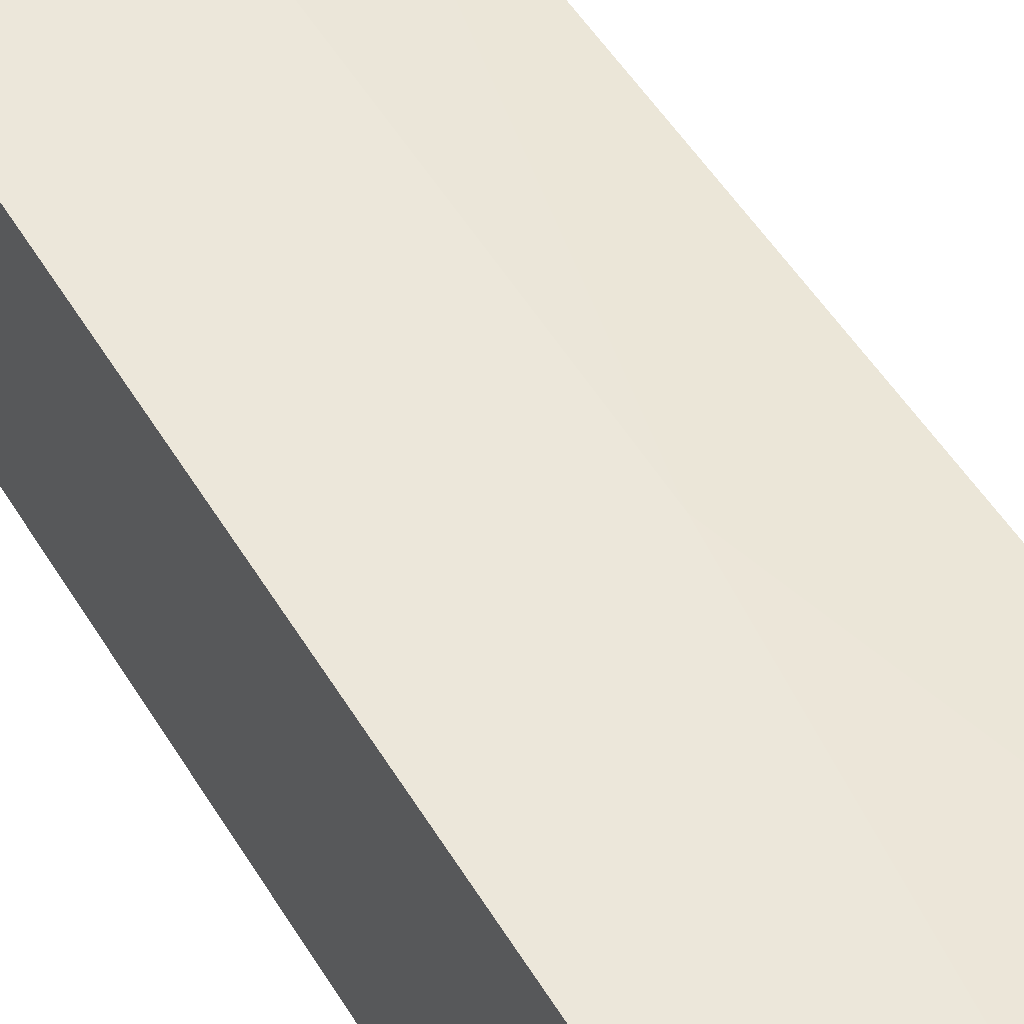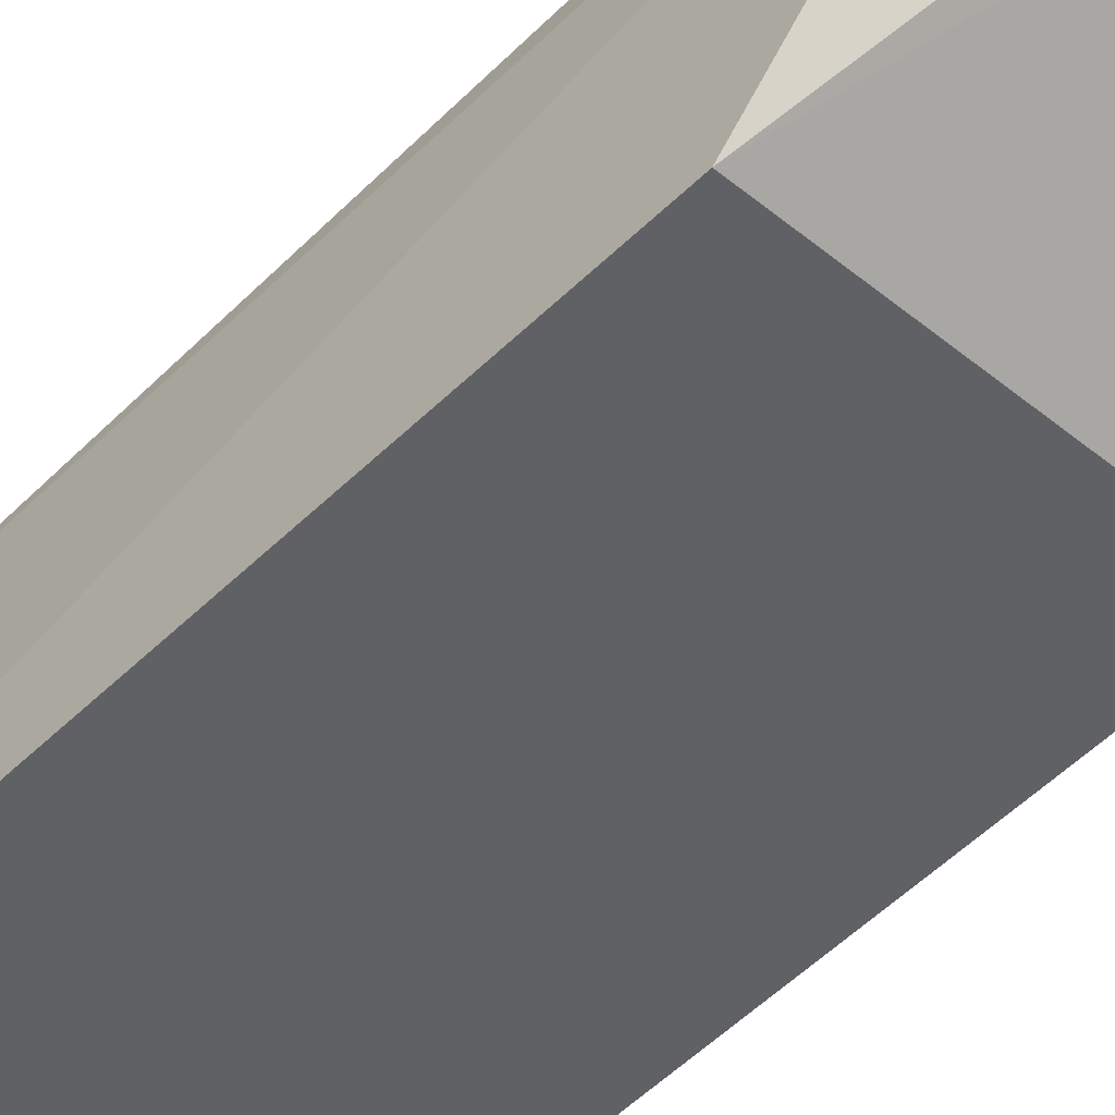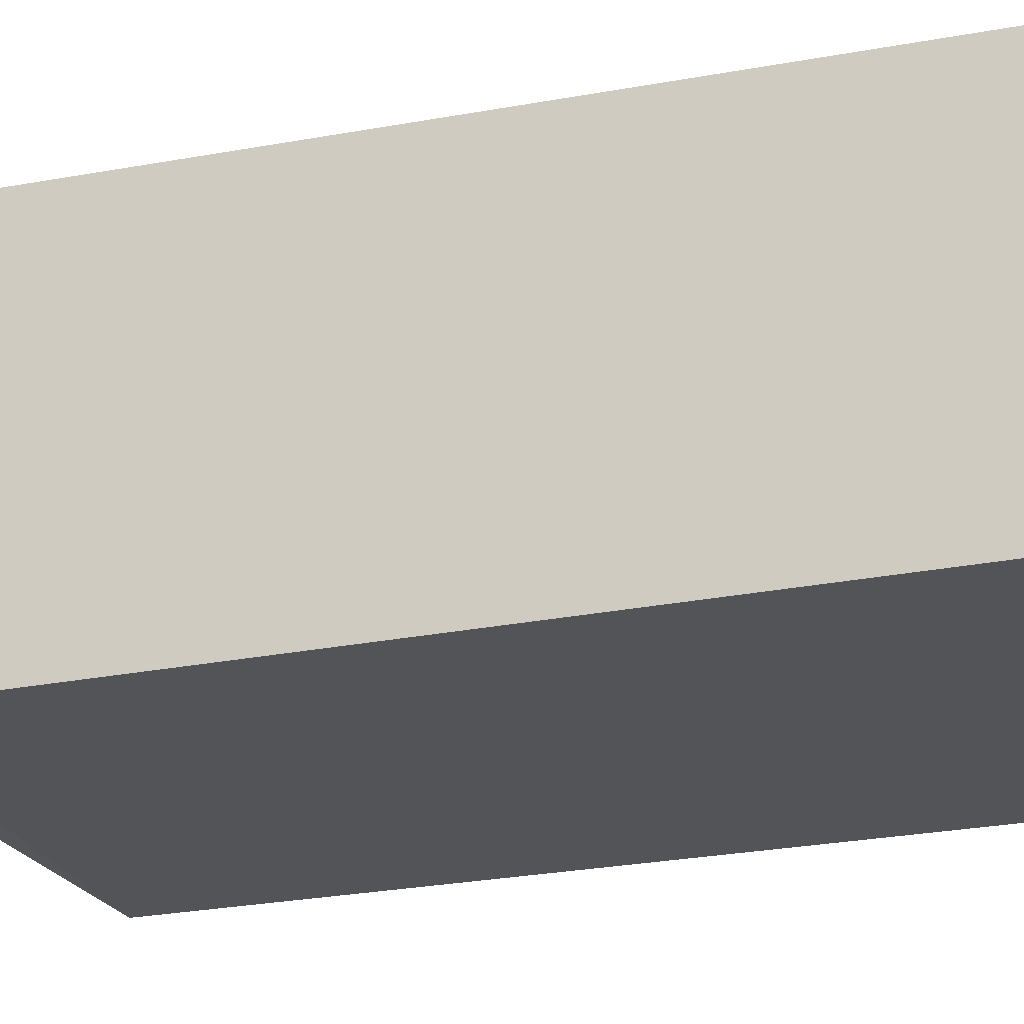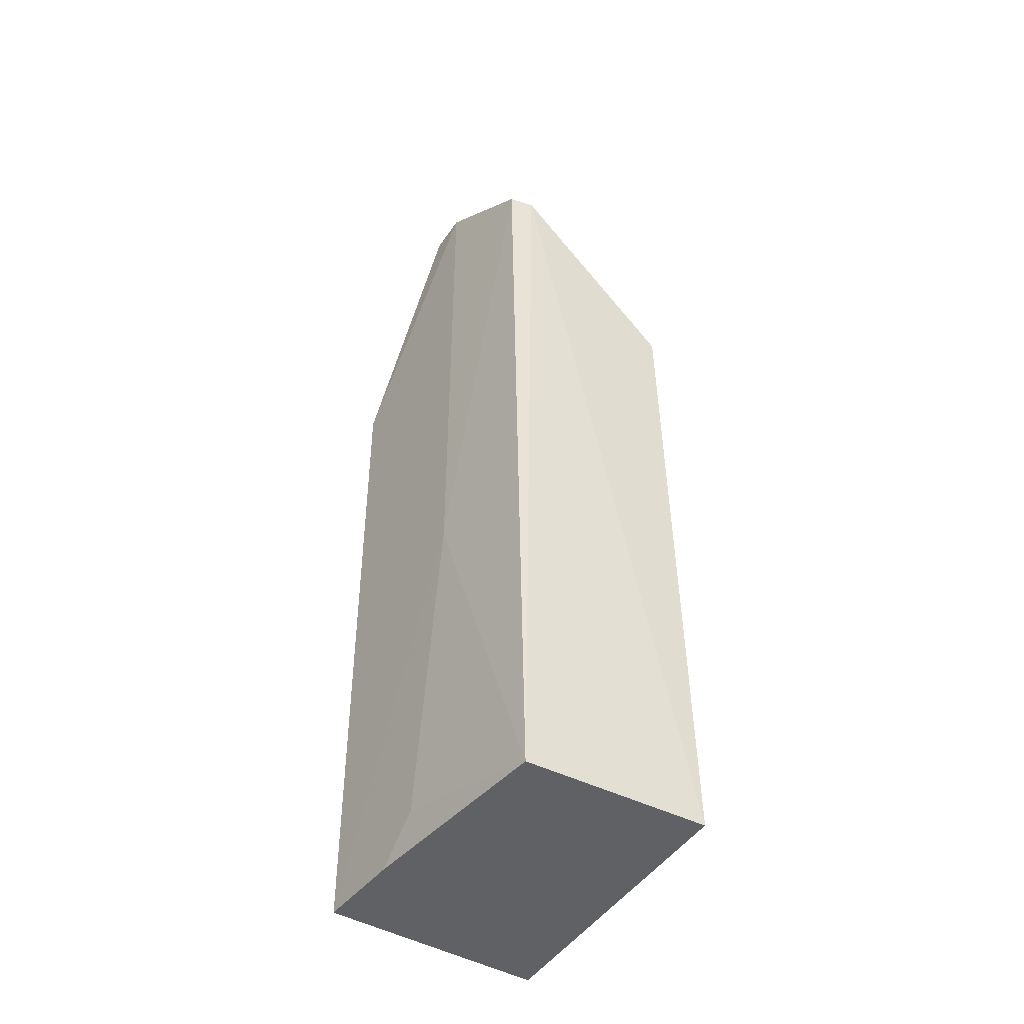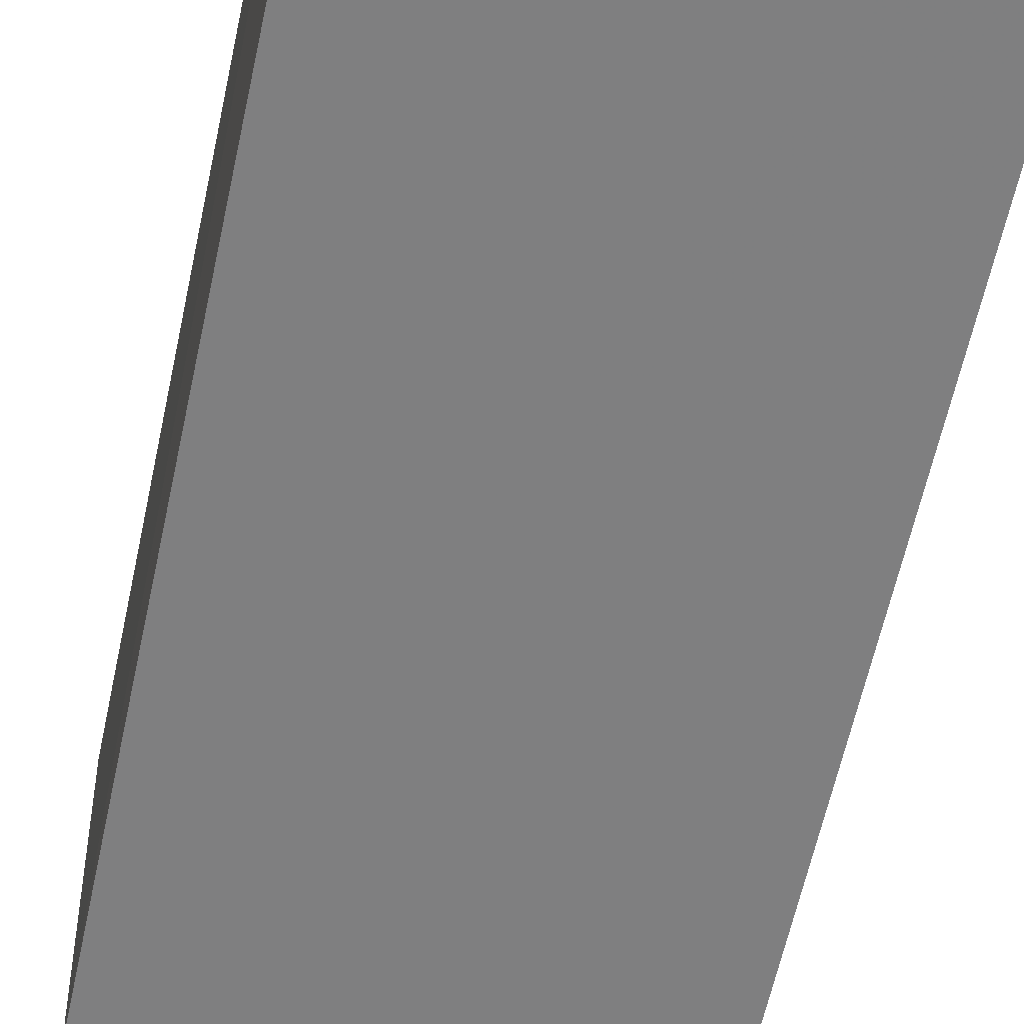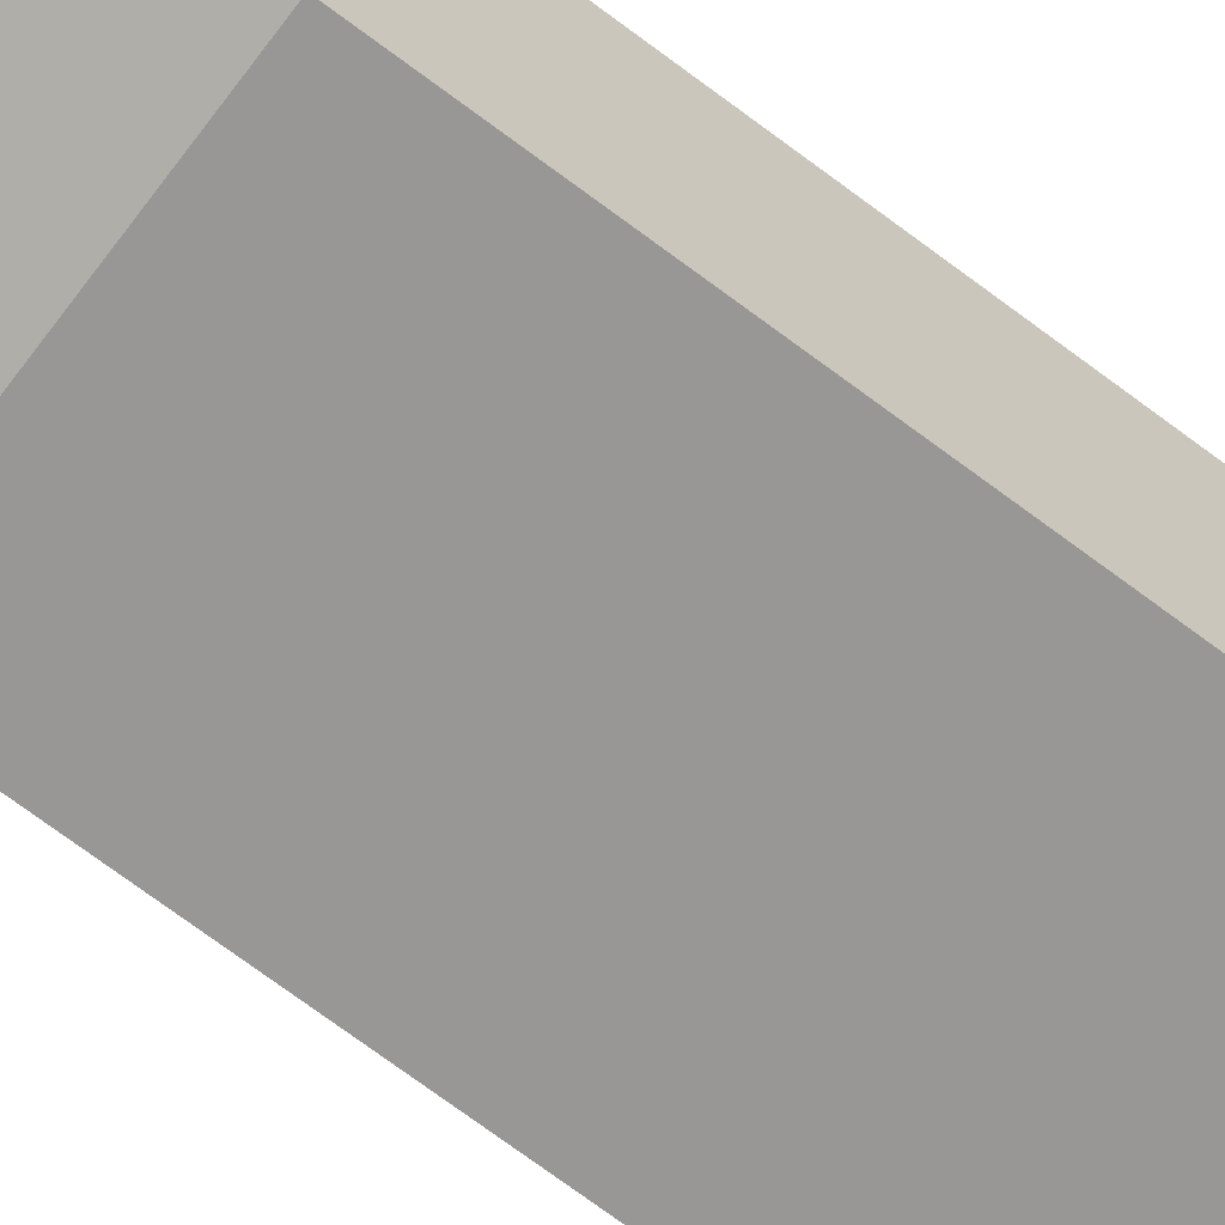
<metadata>
{"format":"obj","ext":"obj","renderer":"f3d","projection":"perspective","resolution":1024,"background":"white","views":[{"elev":49.3,"azim":150.3,"up":"+Y"},{"elev":-50.1,"azim":-42.0,"up":"+Y"},{"elev":-22.8,"azim":109.4,"up":"+Y"},{"elev":-47.4,"azim":-122.4,"up":"+Z"},{"elev":-59.7,"azim":168.4,"up":"+Y"},{"elev":-68.2,"azim":52.9,"up":"+Y"}]}
</metadata>
<code>
v -0.08208 0.02444 0.2795
v -0.06928 0.004279 0.2538
v -0.06899 0.02622 0.1814
v -0.09786 0.0229 0.1814
v -0.09788 0.004295 0.2538
v -0.06928 0.004279 0.1813
v -0.08634 0.02555 0.2781
v -0.06919 0.02672 0.2538
v -0.08205 0.02105 0.2797
v -0.09896 0.004279 0.1813
v -0.08169 0.02528 0.1856
v -0.09714 0.02391 0.2709
v -0.08208 0.02559 0.278
v -0.08636 0.02114 0.2797
v -0.07747 0.02557 0.1814
v -0.08583 0.02527 0.2198
v -0.09769 0.02132 0.2709
v -0.08632 0.02468 0.2794
f 6 3 2
f 6 4 3
f 8 2 3
f 9 5 2
f 9 8 1
f 9 2 8
f 10 4 6
f 10 6 2
f 10 2 5
f 13 8 7
f 13 1 8
f 14 9 1
f 14 5 9
f 15 11 3
f 15 3 4
f 15 4 11
f 16 11 4
f 16 7 8
f 16 8 3
f 16 3 11
f 16 12 7
f 16 4 12
f 17 10 5
f 17 5 14
f 17 12 4
f 17 4 10
f 18 13 7
f 18 1 13
f 18 14 1
f 18 7 12
f 18 17 14
f 18 12 17

</code>
